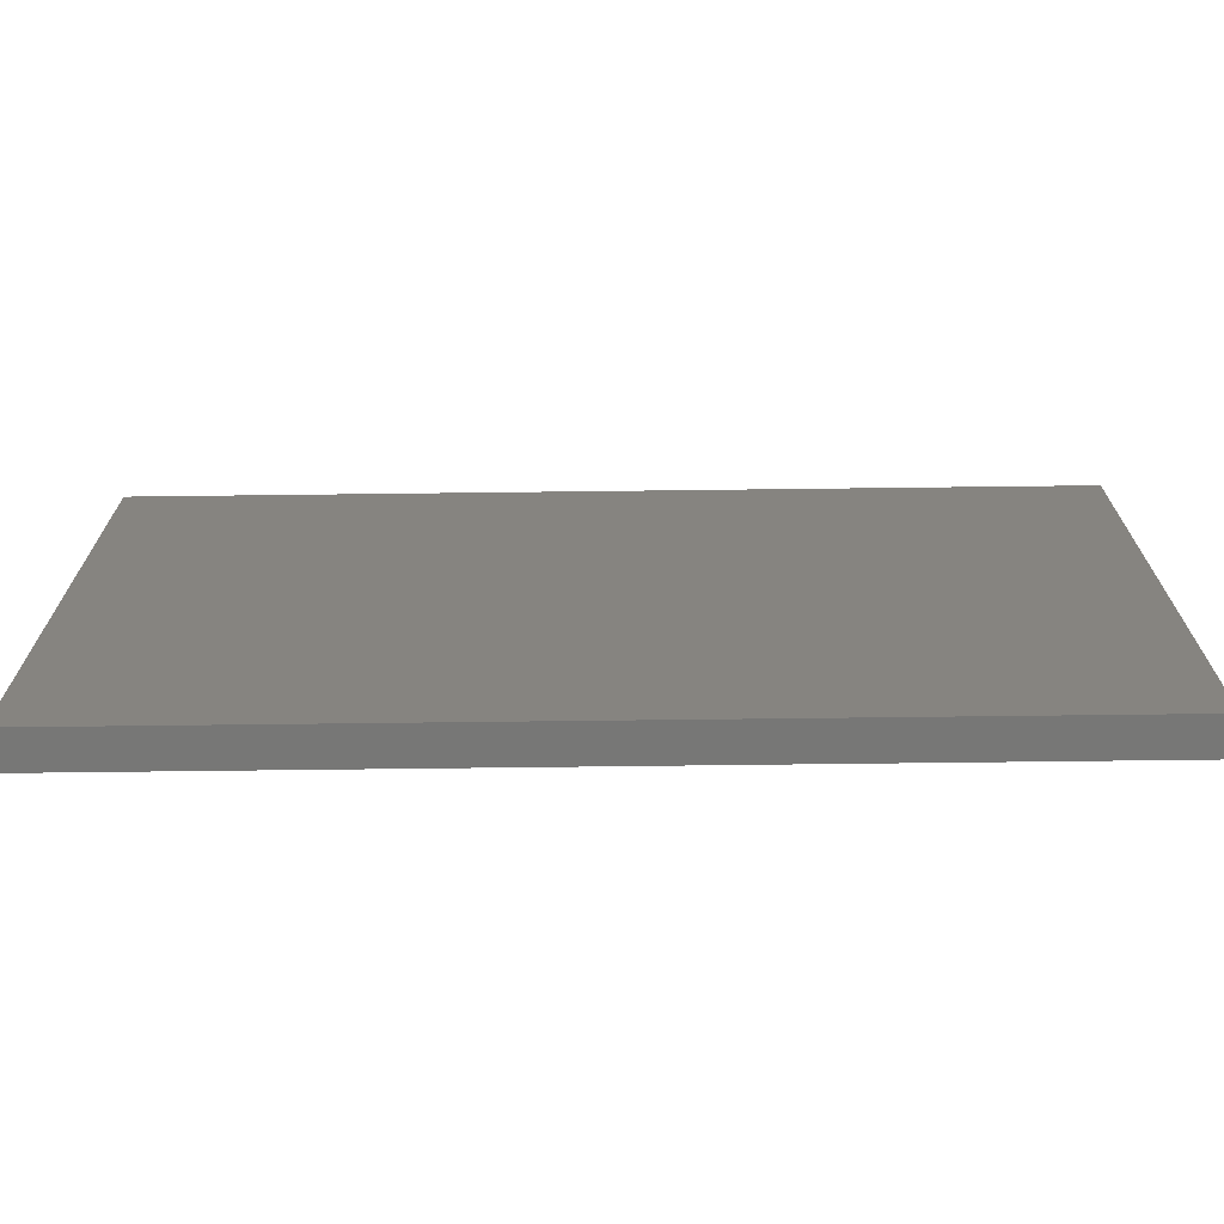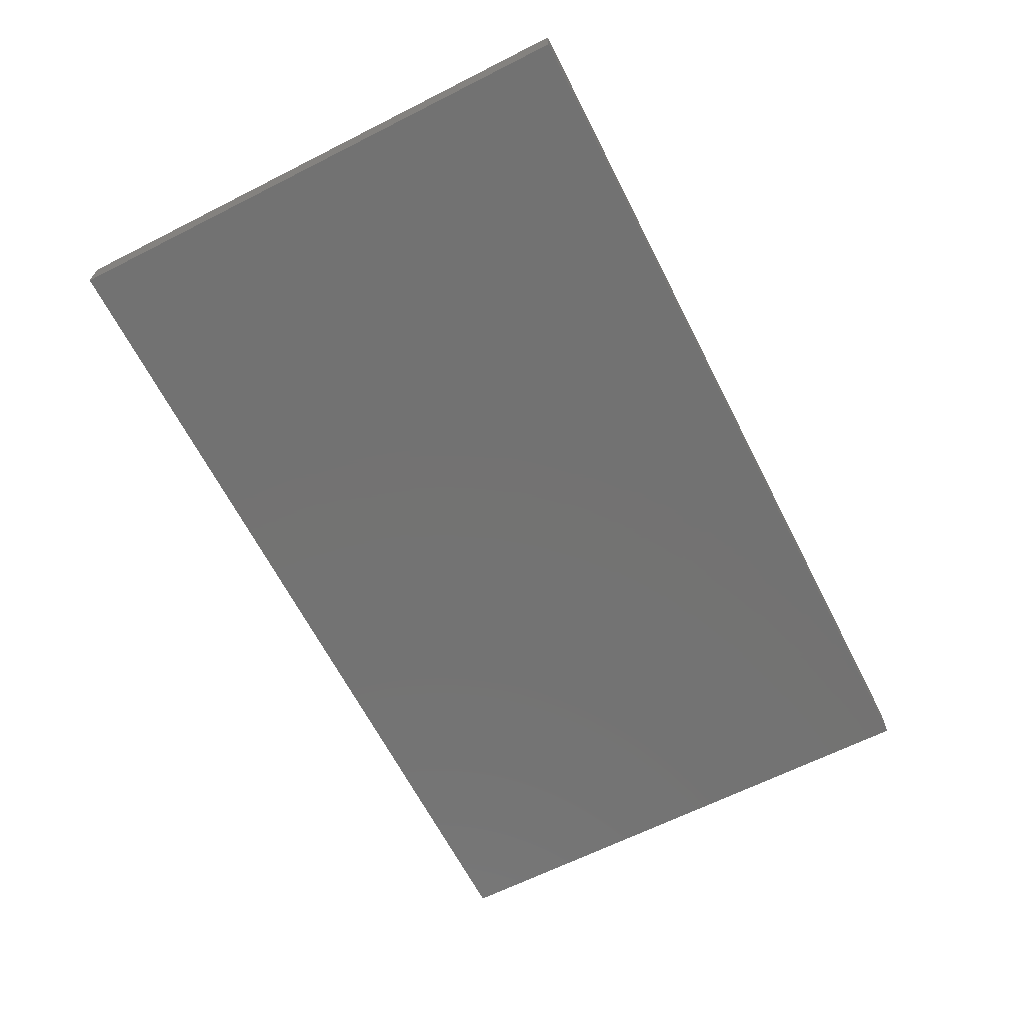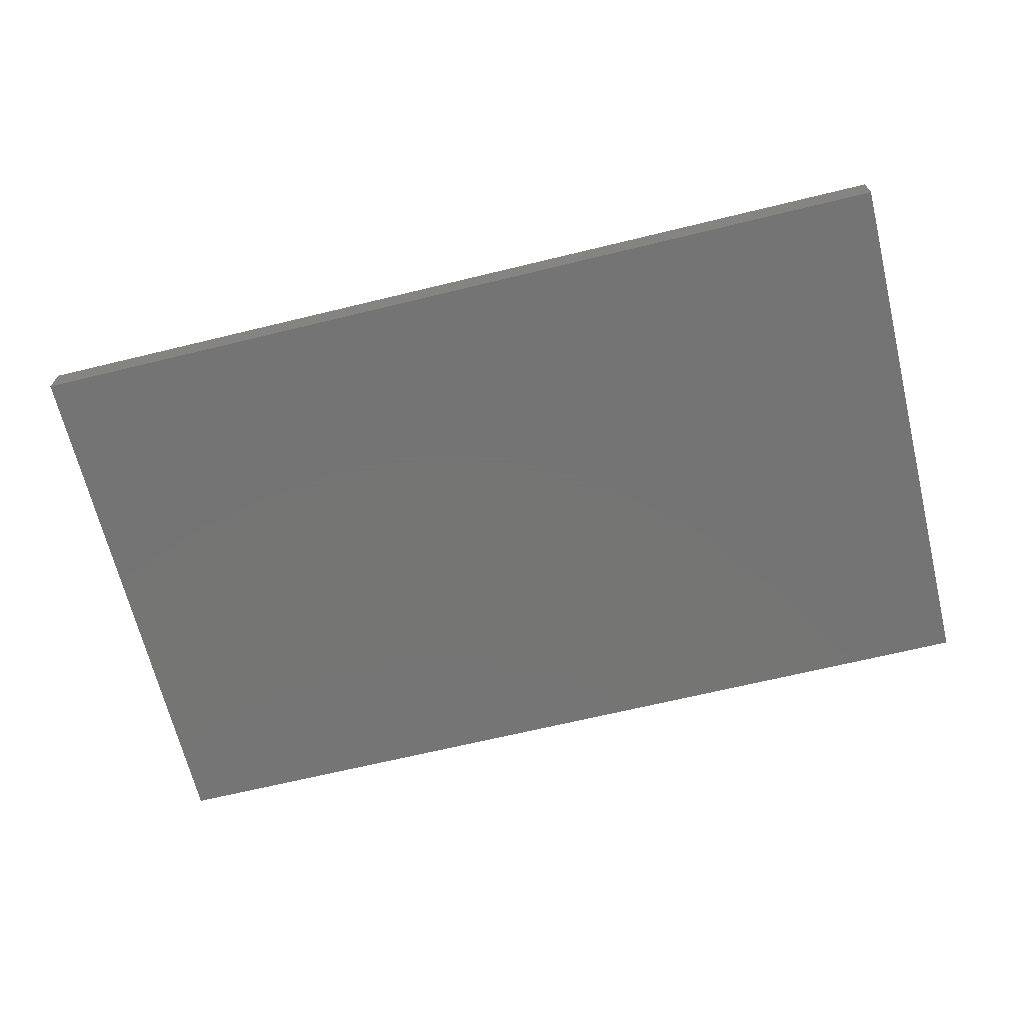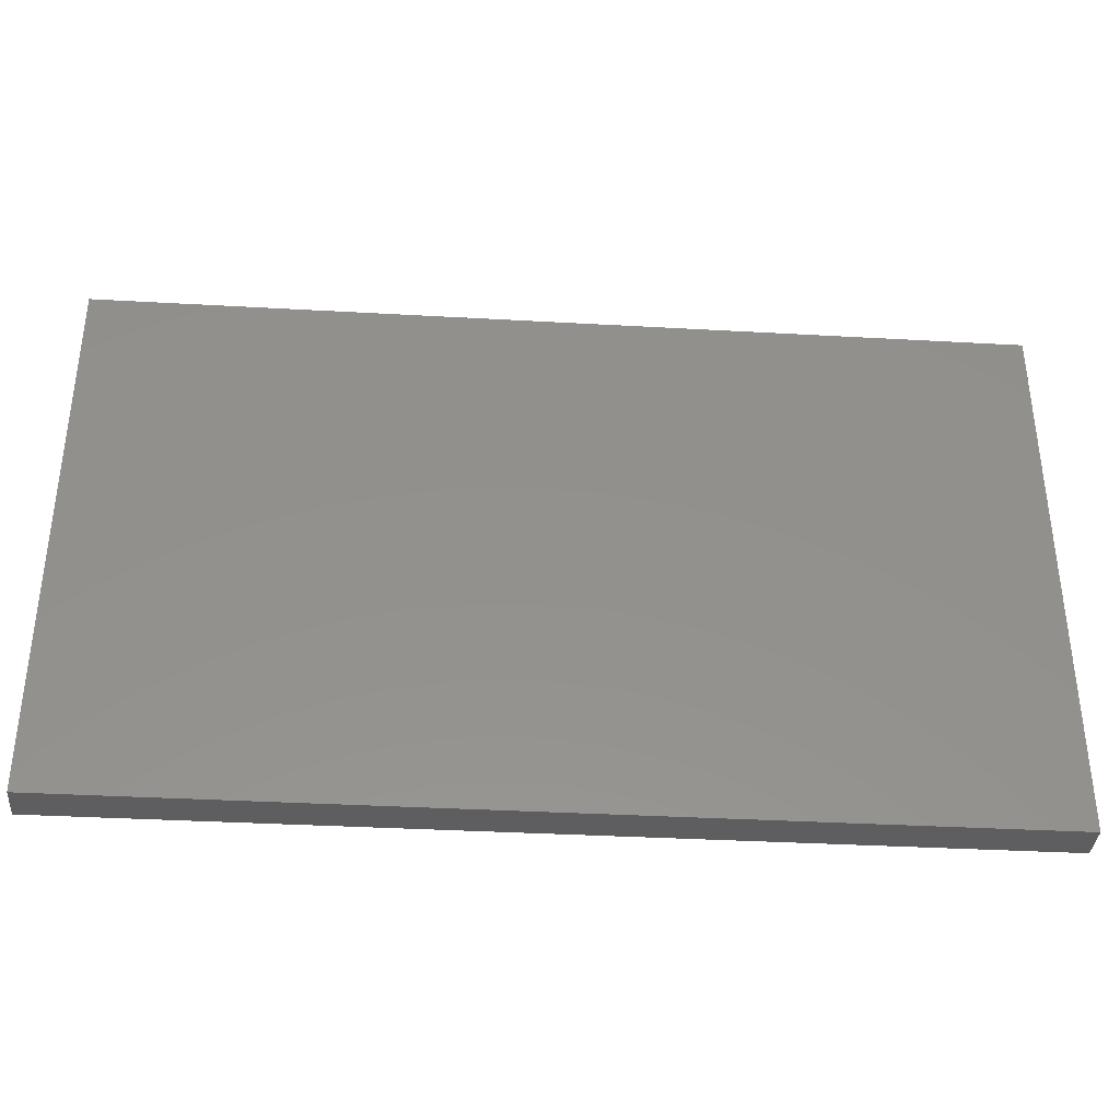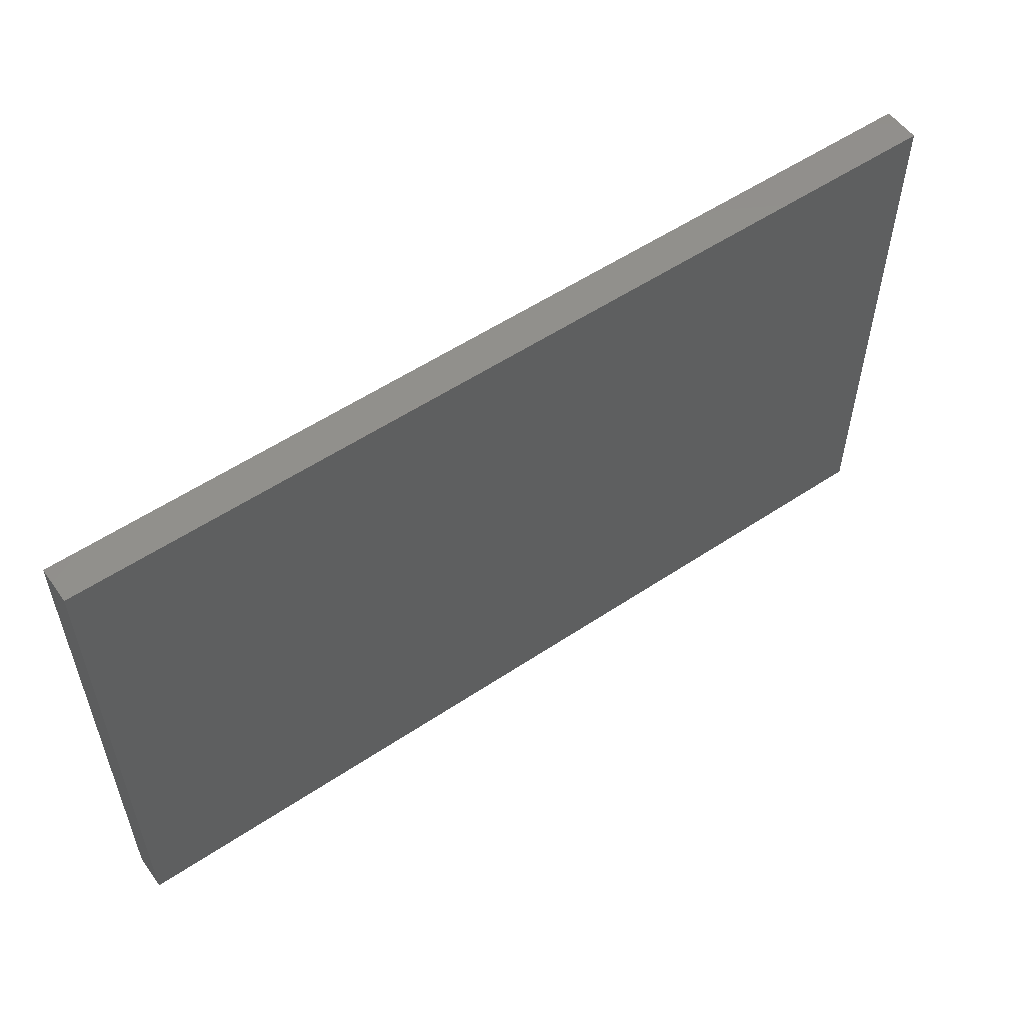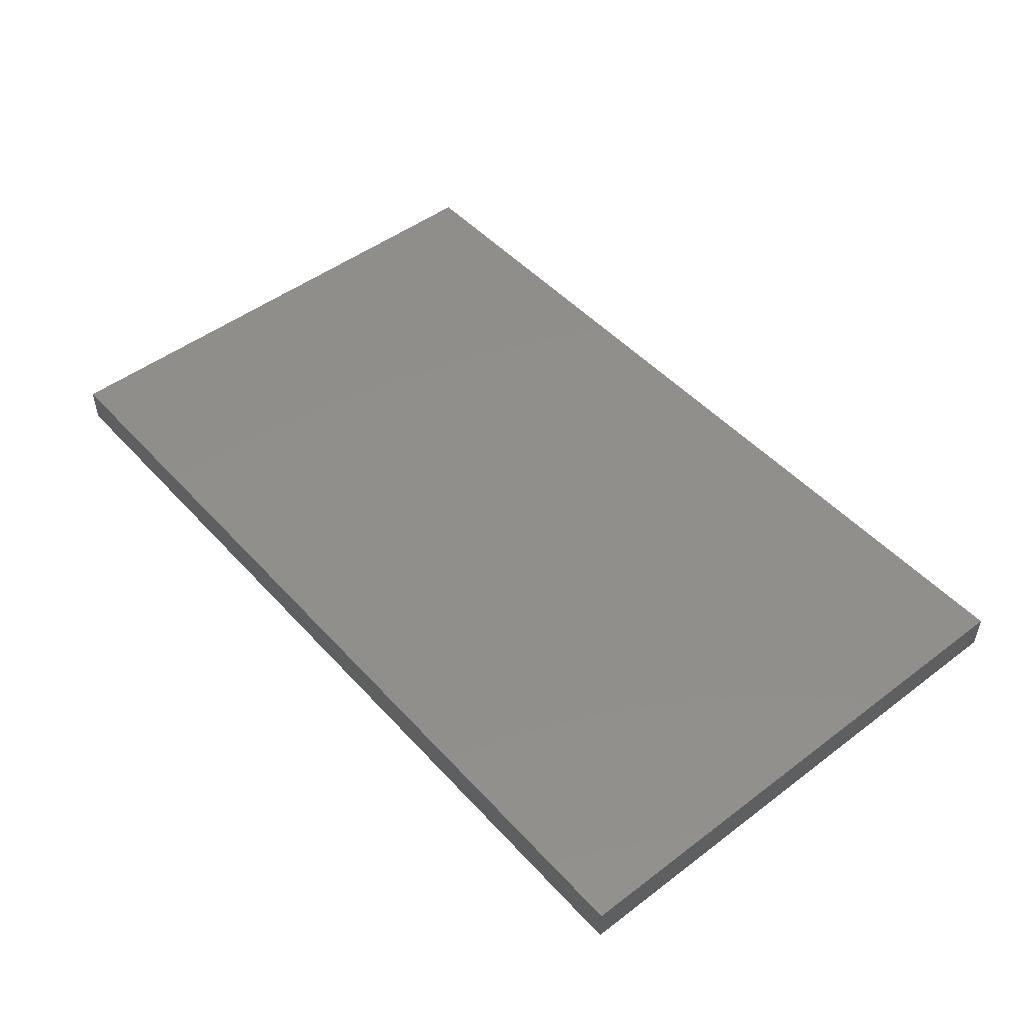
<metadata>
{"format":"stl","ext":"stl","renderer":"f3d","projection":"perspective","resolution":1024,"background":"white","views":[{"elev":-69.5,"azim":-179.3,"up":"+Y"},{"elev":-64.7,"azim":117.0,"up":"+Z"},{"elev":-67.0,"azim":13.7,"up":"+Z"},{"elev":-36.2,"azim":175.8,"up":"+Y"},{"elev":55.3,"azim":144.9,"up":"+Y"},{"elev":48.5,"azim":49.9,"up":"+Z"}]}
</metadata>
<code>
# stl→obj: 8 verts, 12 faces
v -25 15 1
v 25 -15 1
v 25 15 1
v -25 -15 1
v -25 -15 -1
v 25 15 -1
v 25 -15 -1
v -25 15 -1
f 1 2 3
f 2 1 4
f 5 6 7
f 6 5 8
f 5 2 4
f 2 5 7
f 2 6 3
f 6 2 7
f 6 1 3
f 1 6 8
f 5 1 8
f 1 5 4

</code>
